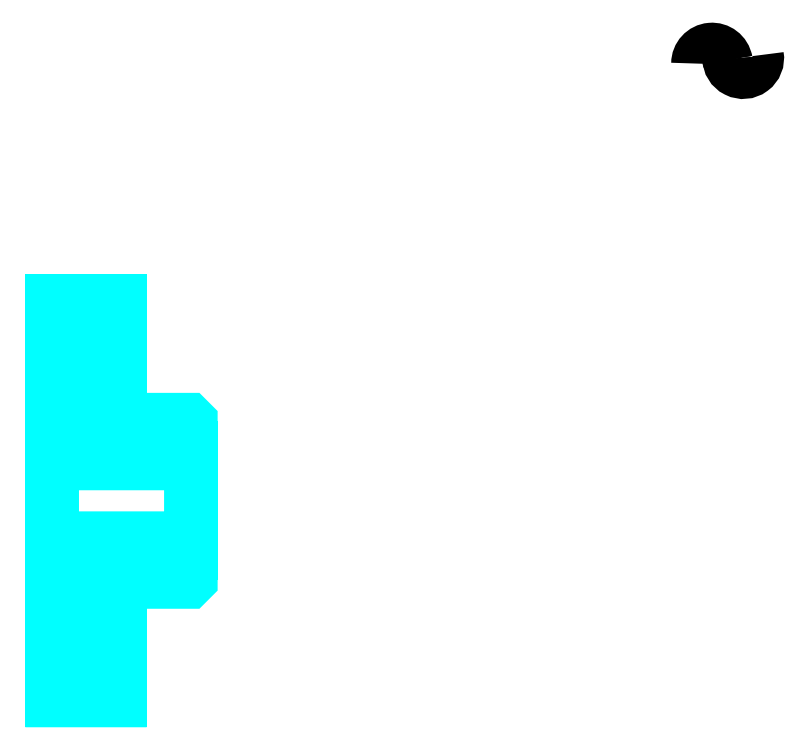
<metadata>
{"format":"dxf","ext":"dxf","renderer":"ezdxf+matplotlib","layout":"modelspace","background":"white","min_lineweight":24,"dpi":150}
</metadata>
<code>
0
SECTION
2
ENTITIES
0
ARC
8
0
10
85.03
20
64.86
30
0
40
1.336
50
10
51
180
0
ARC
8
0
10
87.66
20
65.32
30
0
40
1.336
50
180
51
10
0
LINE
8
0
10
29.21
20
42.71
30
0
11
35.21
21
42.71
31
0
0
LINE
8
0
10
29.21
20
13.21
30
0
11
35.21
21
13.21
31
0
0
POLYLINE
8
0
66
1
10
0
20
0
30
0
70
2
0
VERTEX
8
0
10
29.21
20
41.21
30
0
70
0
0
VERTEX
8
0
10
30.71
20
41.21
30
0
70
0
0
VERTEX
8
0
10
30.71
20
33.96
30
0
70
0
0
VERTEX
8
0
10
29.21
20
33.96
30
0
70
0
0
SEQEND
8
0
0
POLYLINE
8
0
66
1
10
0
20
0
30
0
70
2
0
VERTEX
8
0
10
29.21
20
21.96
30
0
70
0
0
VERTEX
8
0
10
30.71
20
21.96
30
0
70
0
0
VERTEX
8
0
10
30.71
20
14.71
30
0
70
0
0
VERTEX
8
0
10
29.21
20
14.71
30
0
70
0
0
SEQEND
8
0
0
POLYLINE
8
0
66
1
10
0
20
0
30
0
70
2
0
VERTEX
8
0
10
41.21
20
31.26
30
0
70
0
0
VERTEX
8
0
10
40.91
20
30.96
30
0
70
0
0
VERTEX
8
0
10
29.51
20
30.96
30
0
70
0
0
VERTEX
8
0
10
29.21
20
31.26
30
0
70
0
0
VERTEX
8
0
10
29.51
20
30.96
30
0
70
0
0
VERTEX
8
0
10
29.51
20
24.96
30
0
70
0
0
SEQEND
8
0
0
POLYLINE
8
0
66
1
10
0
20
0
30
0
70
2
0
VERTEX
8
0
10
29.21
20
24.66
30
0
70
0
0
VERTEX
8
0
10
29.51
20
24.96
30
0
70
0
0
VERTEX
8
0
10
40.91
20
24.96
30
0
70
0
0
VERTEX
8
0
10
41.21
20
24.66
30
0
70
0
0
VERTEX
8
0
10
40.91
20
24.96
30
0
70
0
0
VERTEX
8
0
10
40.91
20
30.96
30
0
70
0
0
SEQEND
8
0
0
POLYLINE
8
0
66
1
10
0
20
0
30
0
70
2
0
VERTEX
8
0
10
29.21
20
24.96
30
0
70
0
0
VERTEX
8
0
10
29.21
20
10.96
30
0
70
0
0
VERTEX
8
0
10
35.21
20
10.96
30
0
70
0
0
VERTEX
8
0
10
35.21
20
20.96
30
0
70
0
0
VERTEX
8
0
10
40.91
20
20.96
30
0
70
0
0
VERTEX
8
0
10
41.21
20
21.26
30
0
70
0
0
VERTEX
8
0
10
41.21
20
34.66
30
0
70
0
0
VERTEX
8
0
10
40.91
20
34.96
30
0
70
0
0
VERTEX
8
0
10
35.21
20
34.96
30
0
70
0
0
VERTEX
8
0
10
35.21
20
44.96
30
0
70
0
0
VERTEX
8
0
10
29.21
20
44.96
30
0
70
0
0
VERTEX
8
0
10
29.21
20
24.96
30
0
70
0
0
SEQEND
8
0
0
POLYLINE
8
0
66
1
10
0
20
0
30
0
70
2
0
VERTEX
8
0
10
29.21
20
24.96
30
0
70
0
0
VERTEX
8
0
10
29.21
20
10.96
30
0
70
0
0
VERTEX
8
0
10
35.21
20
10.96
30
0
70
0
0
VERTEX
8
0
10
35.21
20
20.96
30
0
70
0
0
SEQEND
8
0
0
POLYLINE
8
0
66
1
10
0
20
0
30
0
70
2
0
VERTEX
8
0
10
41.21
20
21.26
30
0
70
0
0
VERTEX
8
0
10
41.21
20
34.66
30
0
70
0
0
SEQEND
8
0
0
POLYLINE
8
0
66
1
10
0
20
0
30
0
70
2
0
VERTEX
8
0
10
35.21
20
34.96
30
0
70
0
0
VERTEX
8
0
10
35.21
20
44.96
30
0
70
0
0
VERTEX
8
0
10
29.21
20
44.96
30
0
70
0
0
VERTEX
8
0
10
29.21
20
24.96
30
0
70
0
0
SEQEND
8
0
0
POLYLINE
8
0
66
1
10
0
20
0
30
0
70
2
0
VERTEX
8
0
10
35.21
20
14.71
30
0
70
0
0
VERTEX
8
0
10
33.71
20
14.71
30
0
70
0
0
VERTEX
8
0
10
33.71
20
20.96
30
0
70
0
0
VERTEX
8
0
10
35.21
20
20.96
30
0
70
0
0
SEQEND
8
0
0
POLYLINE
8
0
66
1
10
0
20
0
30
0
70
2
0
VERTEX
8
0
10
35.21
20
34.96
30
0
70
0
0
VERTEX
8
0
10
33.71
20
34.96
30
0
70
0
0
VERTEX
8
0
10
33.71
20
41.21
30
0
70
0
0
VERTEX
8
0
10
35.21
20
41.21
30
0
70
0
0
SEQEND
8
0
0
ENDSEC
0
EOF

</code>
